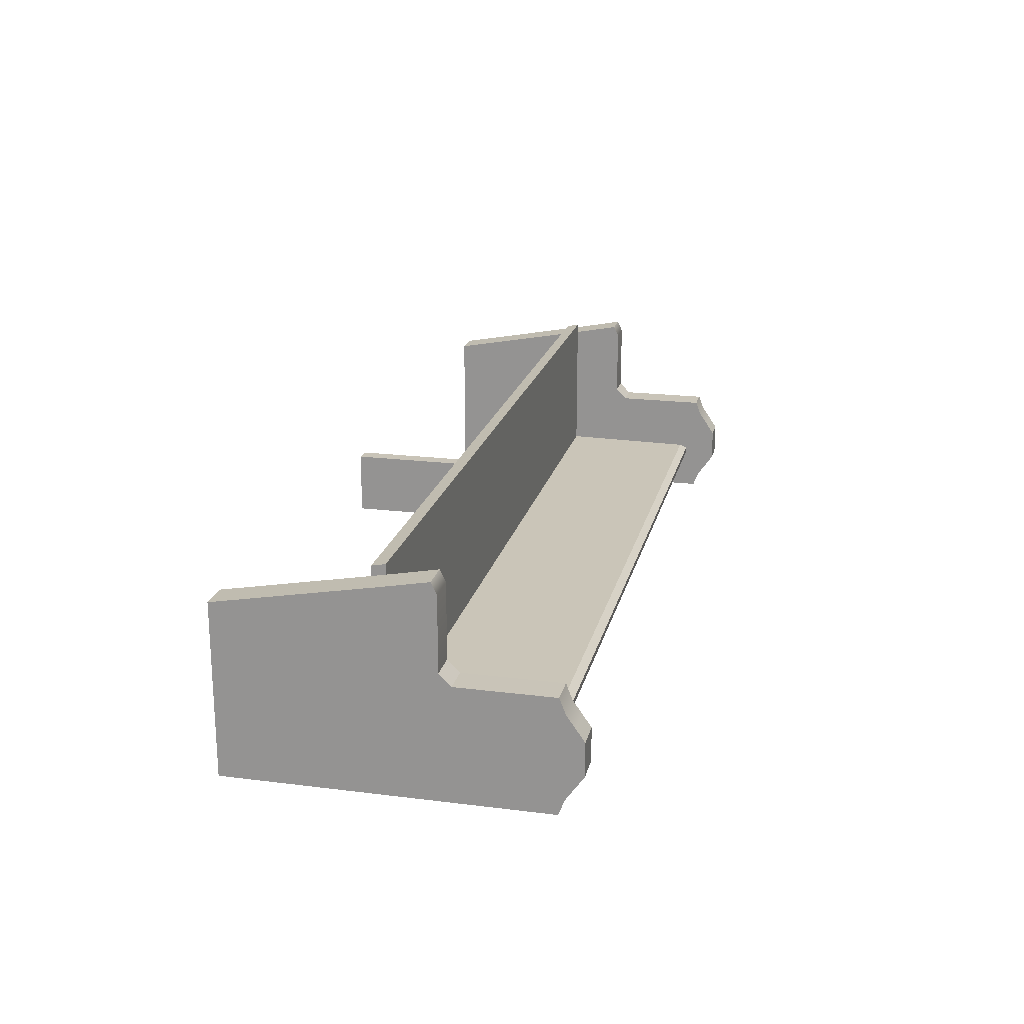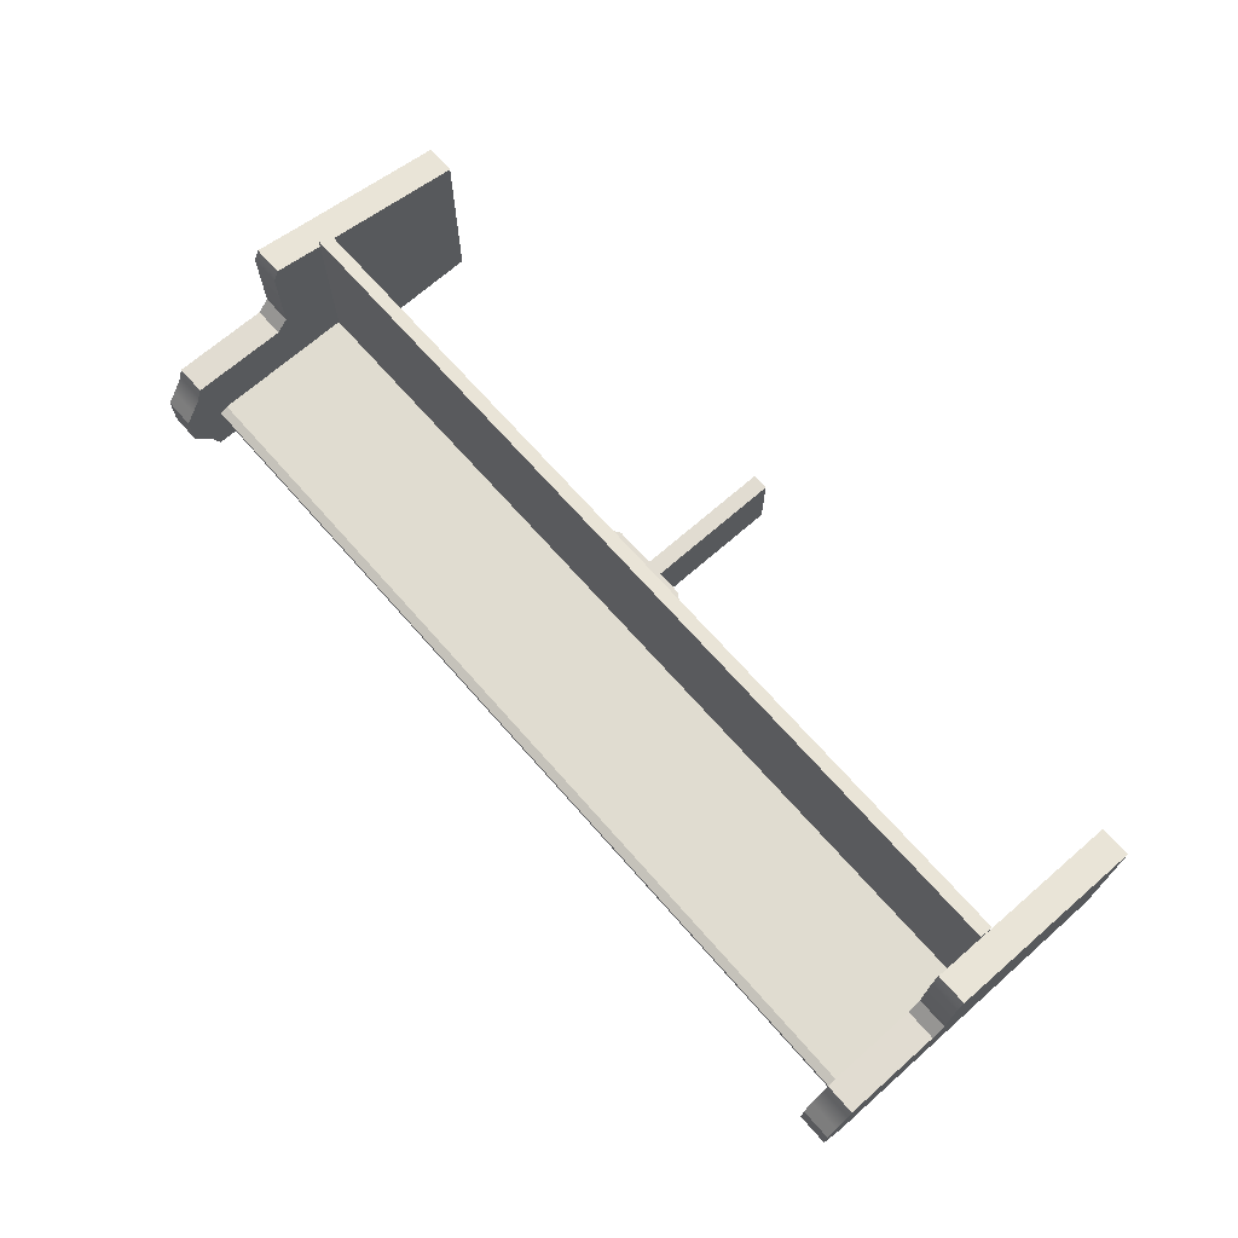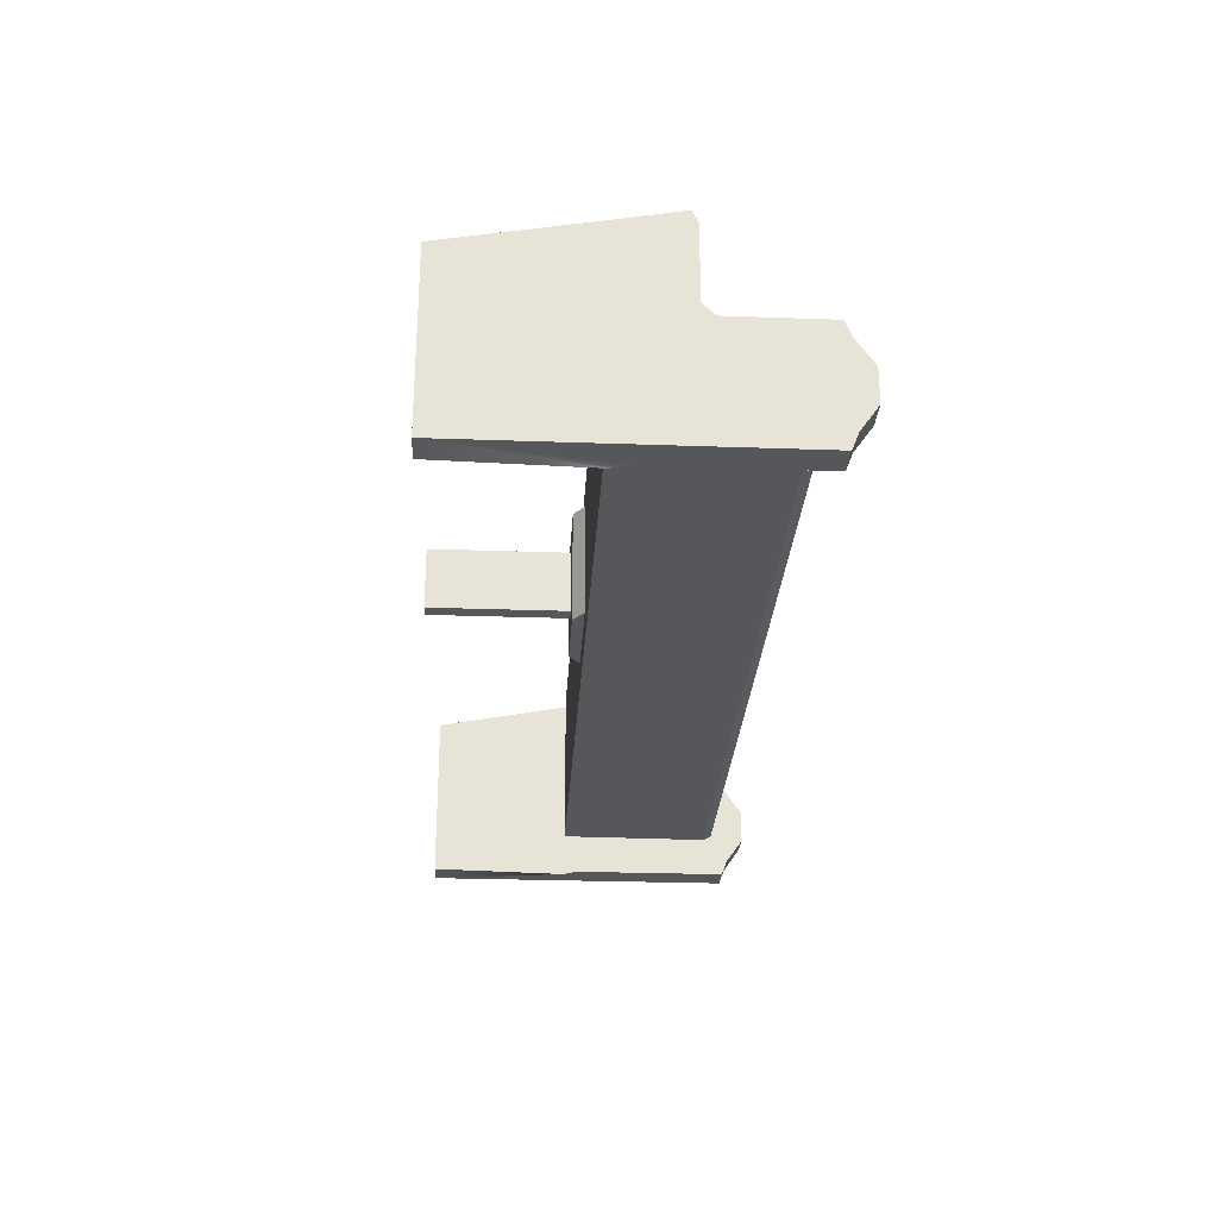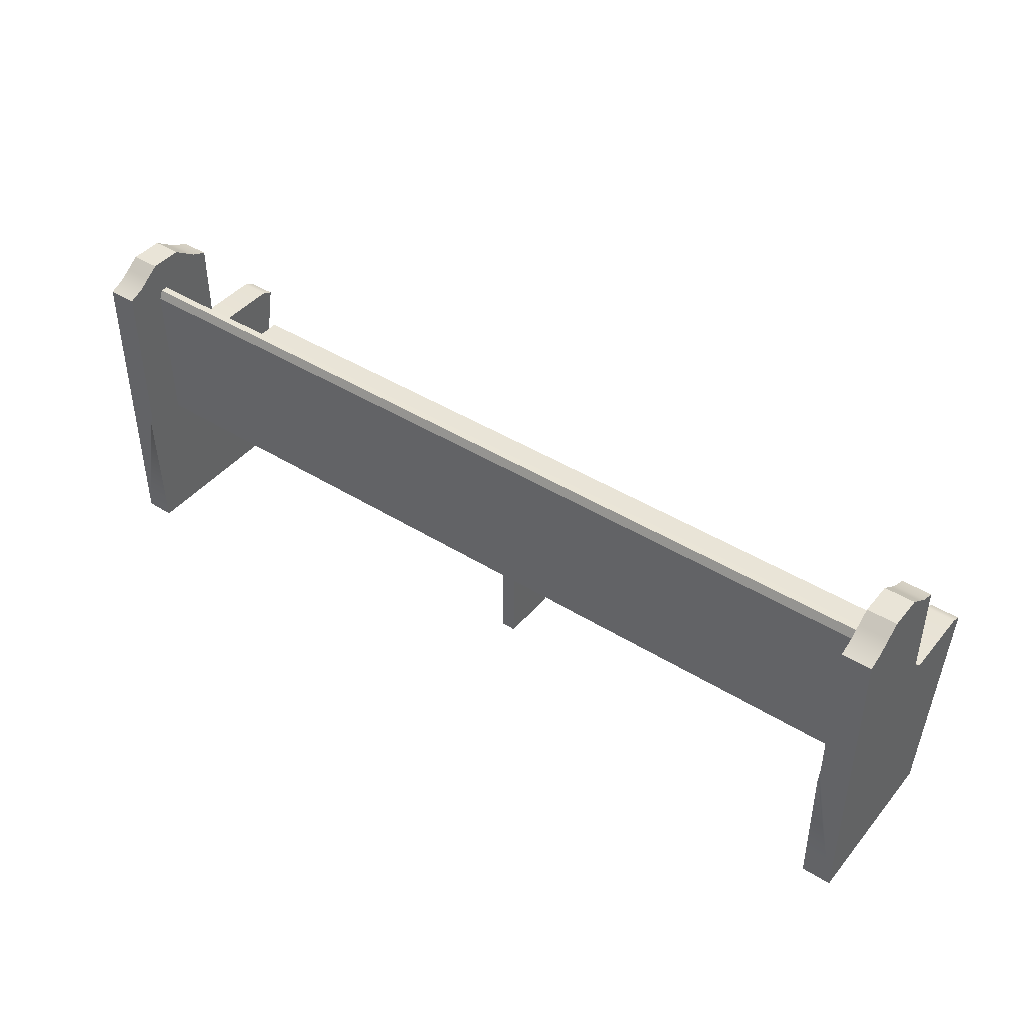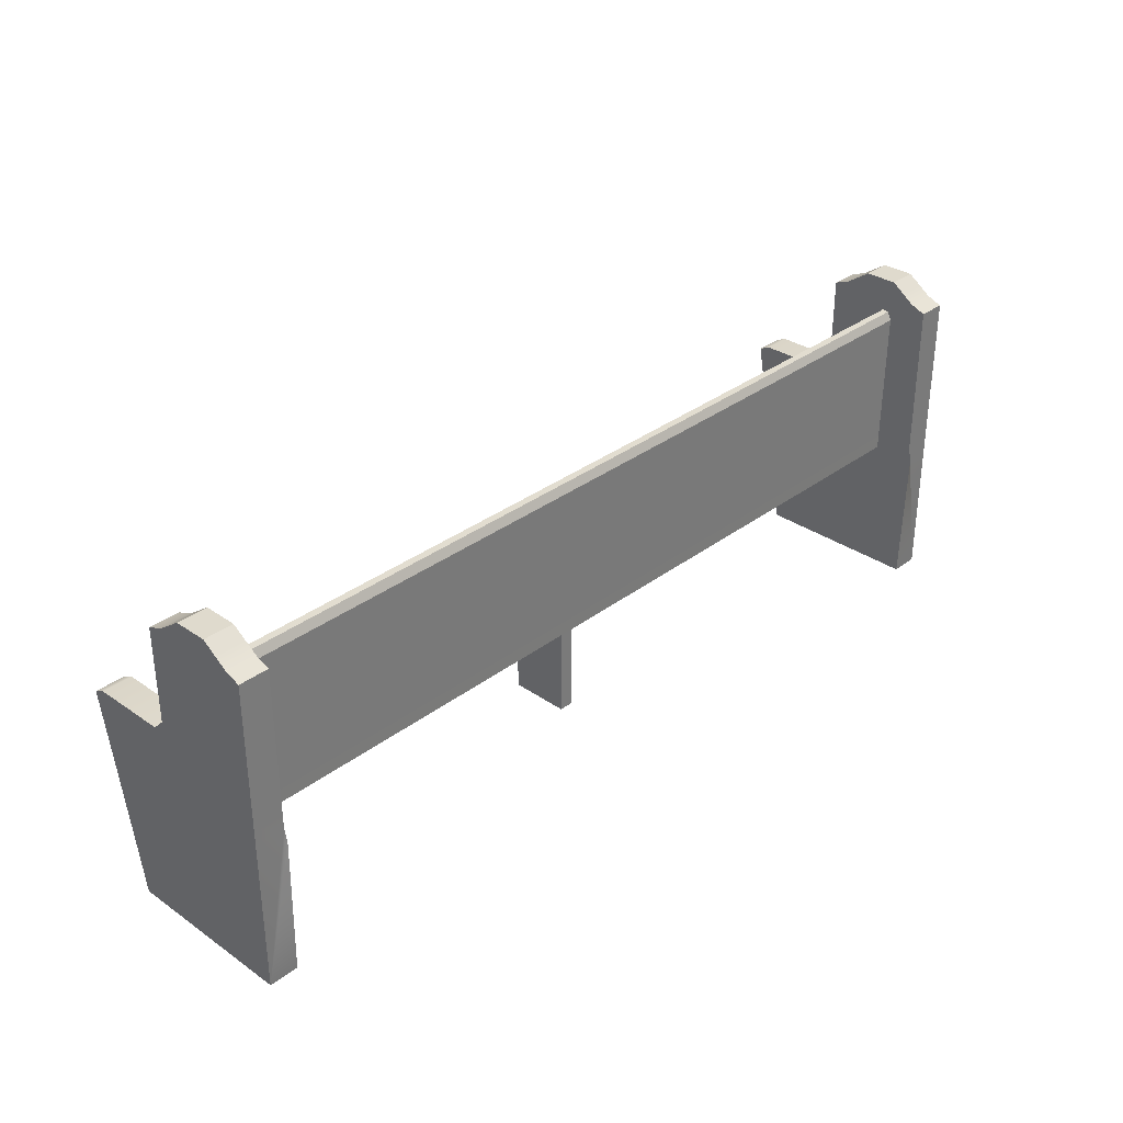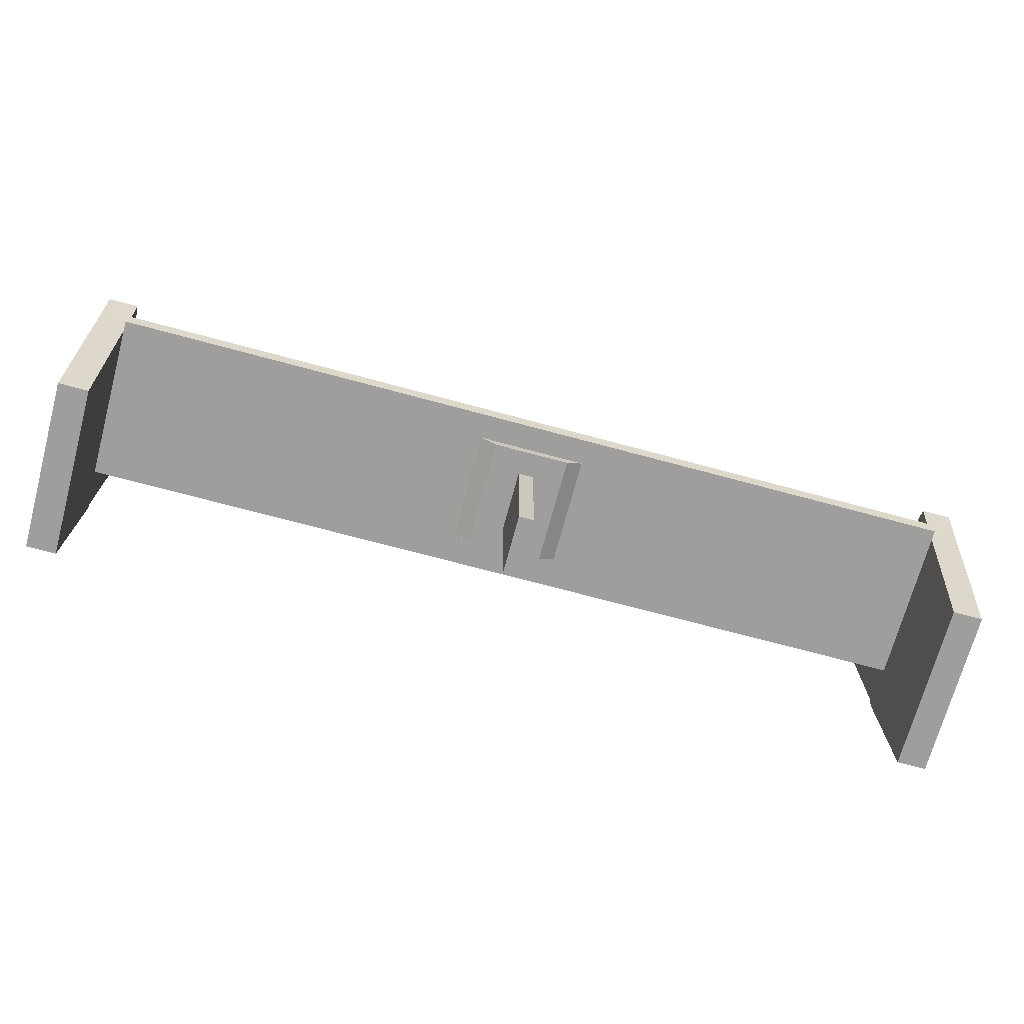
<metadata>
{"format":"obj","ext":"obj","renderer":"f3d","projection":"perspective","resolution":1024,"background":"white","views":[{"elev":20.1,"azim":103.0,"up":"+Z"},{"elev":69.0,"azim":-131.3,"up":"+Z"},{"elev":-26.8,"azim":86.8,"up":"+Z"},{"elev":43.1,"azim":-143.6,"up":"+Y"},{"elev":32.6,"azim":133.7,"up":"+Y"},{"elev":-71.0,"azim":-15.1,"up":"+Y"}]}
</metadata>
<code>
g default
v -0 7.598 3.66
v -1e-06 7.598 2.877
v -0 8.284 3.031
v -0 8.284 3.789
v -0 8.284 -0.3789
v -0 9.173 -3.671
v -0 9.173 -4.437
v -0 8.284 -3.658
v -0 8.284 -4.431
v -0 7.598 -2.833
v -0 7.598 -4.428
v -0 7.598 4.165
v -0 8.284 4.294
v -0 15.98 -3.92
v -0 15.56 -3.762
v -0 15.97 -4.276
v -0 15.52 -4.483
v 24.06 0.2793 2.313
v 22.53 0.2793 2.313
v 24.06 10.78 4.271
v 22.53 10.78 4.271
v 24.06 9.173 -6.536
v 22.53 9.173 -6.536
v 24.06 0.2793 -6.536
v 22.53 0.2793 -6.536
v 24.06 11.07 3.685
v 22.53 11.07 3.685
v 22.53 0.2793 1.555
v 24.06 0.2793 1.555
v 24.06 8.284 3.789
v 22.53 8.284 3.789
v 22.53 8.284 3.031
v 22.53 8.284 -6.536
v 24.06 8.284 -6.536
v 24.06 8.284 3.031
v 24.06 0.2793 -1.117
v 22.53 0.2793 -1.117
v 22.53 8.284 -0.3789
v 24.06 8.284 -0.3789
v 22.53 16.56 -0.6938
v 24.06 16.56 -0.6938
v 22.53 16.56 -6.536
v 24.06 16.56 -6.536
v 22.53 11.67 -0.6938
v 22.53 11.07 -0.09409
v 22.53 10.62 -0.5364
v 22.53 11.07 -1.166
v 24.06 11.67 -0.6938
v 24.06 11.07 -1.166
v 24.06 10.62 -0.5364
v 24.06 11.07 -0.09409
v 22.53 15.92 -6.536
v 22.53 16.04 -0.6938
v 24.06 15.92 -6.536
v 24.06 16.04 -0.6938
v 22.53 9.173 -3.671
v 22.53 8.284 -3.658
v 22.53 9.173 -4.437
v 22.53 8.284 -4.431
v 22.53 7.598 3.66
v 22.53 7.598 2.877
v 22.53 7.598 -0.4935
v 22.53 7.598 -6.702
v 22.53 7.598 -2.833
v 22.53 0.2793 -2.743
v 22.53 7.598 -4.428
v 22.53 0.2793 -4.639
v 22.53 7.598 4.165
v 22.53 8.284 4.294
v 22.53 15.98 -3.92
v 22.53 16 -2.72
v 22.53 15.56 -3.762
v 22.53 15.52 -4.483
v 22.53 15.95 -5.094
v 22.53 15.97 -4.276
v 2.803 7.598 2.877
v 2.803 7.598 -0.4935
v 2.803 7.598 -2.833
v 1.969 7.029 2.877
v 1.969 7.029 -0.4935
v 1.969 7.029 -2.833
v 0.7576 7.029 2.877
v 0.3923 7.029 -0.4935
v 0.7576 7.029 -2.833
v 0 7.029 2.877
v 0 7.029 -2.833
v 0.3923 7.029 1.612
v 0.3923 7.029 -1.568
v 0.3923 0 1.612
v 0.3923 0 -0.4935
v 0.3923 0 -1.568
v 22.53 17.76 -2.758
v 24.06 17.76 -2.758
v 22.53 17.76 -4.472
v 24.06 17.76 -4.472
v 22.53 16.87 -1.493
v 22.53 16.87 -5.737
v 24.06 16.87 -5.737
v 24.06 16.87 -1.493
v 22.53 17.32 -2.125
v 24.06 17.32 -2.125
v 24.06 17.32 -5.104
v 22.53 17.32 -5.104
v -0 7.029 1.612
v -0 7.029 -1.568
v 0 0 -1.568
v 0 0 -0.4935
v -0 0 1.612
v -24.06 0.2793 2.313
v -22.53 0.2793 2.313
v -24.06 10.78 4.271
v -22.53 10.78 4.271
v -24.06 9.173 -6.536
v -22.53 9.173 -6.536
v -24.06 0.2793 -6.536
v -22.53 0.2793 -6.536
v -24.06 11.07 3.685
v -22.53 11.07 3.685
v -22.53 0.2793 1.555
v -24.06 0.2793 1.555
v -24.06 8.284 3.789
v -22.53 8.284 3.789
v -22.53 8.284 3.031
v -22.53 8.284 -6.536
v -24.06 8.284 -6.536
v -24.06 8.284 3.031
v -24.06 0.2793 -1.117
v -22.53 0.2793 -1.117
v -22.53 8.284 -0.3789
v -24.06 8.284 -0.3789
v -22.53 16.56 -0.6938
v -24.06 16.56 -0.6938
v -22.53 16.56 -6.536
v -24.06 16.56 -6.536
v -22.53 11.67 -0.6938
v -22.53 11.07 -0.09409
v -22.53 10.62 -0.5364
v -22.53 11.07 -1.166
v -24.06 11.67 -0.6938
v -24.06 11.07 -1.166
v -24.06 10.62 -0.5364
v -24.06 11.07 -0.09409
v -22.53 15.92 -6.536
v -22.53 16.04 -0.6938
v -24.06 15.92 -6.536
v -24.06 16.04 -0.6938
v -22.53 9.173 -3.671
v -22.53 8.284 -3.658
v -22.53 9.173 -4.437
v -22.53 8.284 -4.431
v -22.53 7.598 3.66
v -22.53 7.598 2.877
v -22.53 7.598 -0.4935
v -22.53 7.598 -6.702
v -22.53 7.598 -2.833
v -22.53 0.2793 -2.743
v -22.53 7.598 -4.428
v -22.53 0.2793 -4.639
v -22.53 7.598 4.165
v -22.53 8.284 4.294
v -22.53 15.98 -3.92
v -22.53 16 -2.72
v -22.53 15.56 -3.762
v -22.53 15.52 -4.483
v -22.53 15.95 -5.094
v -22.53 15.97 -4.276
v -2.803 7.598 2.877
v -2.803 7.598 -0.4935
v -2.803 7.598 -2.833
v -1.969 7.029 2.877
v -1.969 7.029 -0.4935
v -1.969 7.029 -2.833
v -0.7576 7.029 2.877
v -0.3923 7.029 -0.4935
v -0.7576 7.029 -2.833
v -0.3923 7.029 1.612
v -0.3923 7.029 -1.568
v -0.3923 0 1.612
v -0.3923 0 -0.4935
v -0.3923 0 -1.568
v -22.53 17.76 -2.758
v -24.06 17.76 -2.758
v -22.53 17.76 -4.472
v -24.06 17.76 -4.472
v -22.53 16.87 -1.493
v -22.53 16.87 -5.737
v -24.06 16.87 -5.737
v -24.06 16.87 -1.493
v -22.53 17.32 -2.125
v -24.06 17.32 -2.125
v -24.06 17.32 -5.104
v -22.53 17.32 -5.104
g polySurface2
f 85 82 2
f 30 20 21 31
f 26 51 45 27
f 22 34 33 23
f 36 29 28 37
f 27 45 32
f 45 46 32
f 32 46 38
f 20 26 27 21
f 31 21 27 32
f 29 18 19 28
f 26 20 30 35
f 18 30 19
f 31 60 30
f 19 30 60
f 34 24 33
f 33 24 63
f 63 24 25
f 39 35 29 36
f 30 18 29 35
f 24 36 25
f 25 36 67
f 67 36 65
f 65 36 37
f 33 63 66 59
f 93 95 94 92
f 39 34 50
f 50 34 49
f 34 22 49
f 24 34 39 36
f 55 41 40 53
f 52 42 43 54
f 54 43 41 55
f 58 23 33 59
f 26 35 51
f 51 35 50
f 50 35 39
f 45 51 48 44
f 44 47 46 45
f 48 51 50 49
f 52 74 42
f 42 74 40
f 74 75 40
f 75 70 40
f 70 71 40
f 53 40 71
f 23 52 54 22
f 22 54 49
f 49 54 48
f 48 54 55
f 48 55 53 44
f 56 47 72
f 47 44 72
f 72 44 71
f 44 53 71
f 38 46 57
f 57 46 56
f 47 56 46
f 19 60 61 28
f 37 28 61 62
f 63 25 67 66
f 65 37 62 64
f 67 65 64 66
f 60 1 2 61
f 32 3 4 31
f 69 13 12 68
f 38 5 3 32
f 15 6 56 72
f 58 7 17 73
f 16 14 70 75
f 56 6 8 57
f 59 9 7 58
f 57 8 5 38
f 66 11 9 59
f 64 10 11 66
f 31 69 68 60
f 60 68 12 1
f 4 13 69 31
f 58 73 23
f 52 23 74
f 74 23 73
f 70 14 15 72
f 73 17 16 75
f 70 72 71
f 73 75 74
f 61 76 77 62
f 2 76 61
f 62 77 78 64
f 64 78 10
f 76 79 80 77
f 77 80 81 78
f 78 81 84 10
f 79 82 83 80
f 80 83 84 81
f 81 84 86
f 89 108 107 90
f 90 107 106 91
f 82 87 83
f 104 87 82 85
f 83 88 84
f 87 89 90 83
f 108 89 87 104
f 83 90 91 88
f 88 91 106 105
f 99 101 100 96
f 96 100 103 97
f 97 103 102 98
f 98 102 101 99
f 40 96 97 42
f 42 97 98 43
f 43 98 99 41
f 41 99 96 40
f 101 93 92 100
f 102 95 93 101
f 103 94 95 102
f 100 92 94 103
f 82 79 76 2
f 84 86 10
f 84 88 105 86
f 85 2 173
f 121 122 112 111
f 117 118 136 142
f 113 114 124 125
f 127 128 119 120
f 118 123 136
f 136 123 137
f 123 129 137
f 111 112 118 117
f 122 123 118 112
f 120 119 110 109
f 117 126 121 111
f 109 110 121
f 122 121 151
f 110 151 121
f 125 124 115
f 124 154 115
f 154 116 115
f 130 127 120 126
f 121 126 120 109
f 115 116 127
f 116 158 127
f 158 156 127
f 156 128 127
f 124 150 157 154
f 182 181 183 184
f 130 141 125
f 141 140 125
f 125 140 113
f 115 127 130 125
f 146 144 131 132
f 143 145 134 133
f 145 146 132 134
f 149 150 124 114
f 117 142 126
f 142 141 126
f 141 130 126
f 136 135 139 142
f 135 136 137 138
f 139 140 141 142
f 143 133 165
f 133 131 165
f 165 131 166
f 166 131 161
f 161 131 162
f 144 162 131
f 114 113 145 143
f 113 140 145
f 140 139 145
f 139 146 145
f 139 135 144 146
f 147 163 138
f 138 163 135
f 163 162 135
f 135 162 144
f 129 148 137
f 148 147 137
f 138 137 147
f 110 119 152 151
f 128 153 152 119
f 154 157 158 116
f 156 155 153 128
f 158 157 155 156
f 151 152 2 1
f 123 122 4 3
f 160 159 12 13
f 129 123 3 5
f 15 163 147 6
f 149 164 17 7
f 16 166 161 14
f 147 148 8 6
f 150 149 7 9
f 148 129 5 8
f 157 150 9 11
f 155 157 11 10
f 122 151 159 160
f 151 1 12 159
f 4 122 160 13
f 149 114 164
f 143 165 114
f 165 164 114
f 161 163 15 14
f 164 166 16 17
f 161 162 163
f 164 165 166
f 152 153 168 167
f 2 152 167
f 153 155 169 168
f 155 10 169
f 167 168 171 170
f 168 169 172 171
f 169 10 175 172
f 170 171 174 173
f 171 172 175 174
f 172 86 175
f 178 179 107 108
f 179 180 106 107
f 173 174 176
f 104 85 173 176
f 174 175 177
f 176 174 179 178
f 108 104 176 178
f 174 177 180 179
f 177 105 106 180
f 188 185 189 190
f 185 186 192 189
f 186 187 191 192
f 187 188 190 191
f 131 133 186 185
f 133 134 187 186
f 134 132 188 187
f 132 131 185 188
f 190 189 181 182
f 191 190 182 184
f 192 191 184 183
f 189 192 183 181
f 173 2 167 170
f 175 10 86
f 175 86 105 177

</code>
